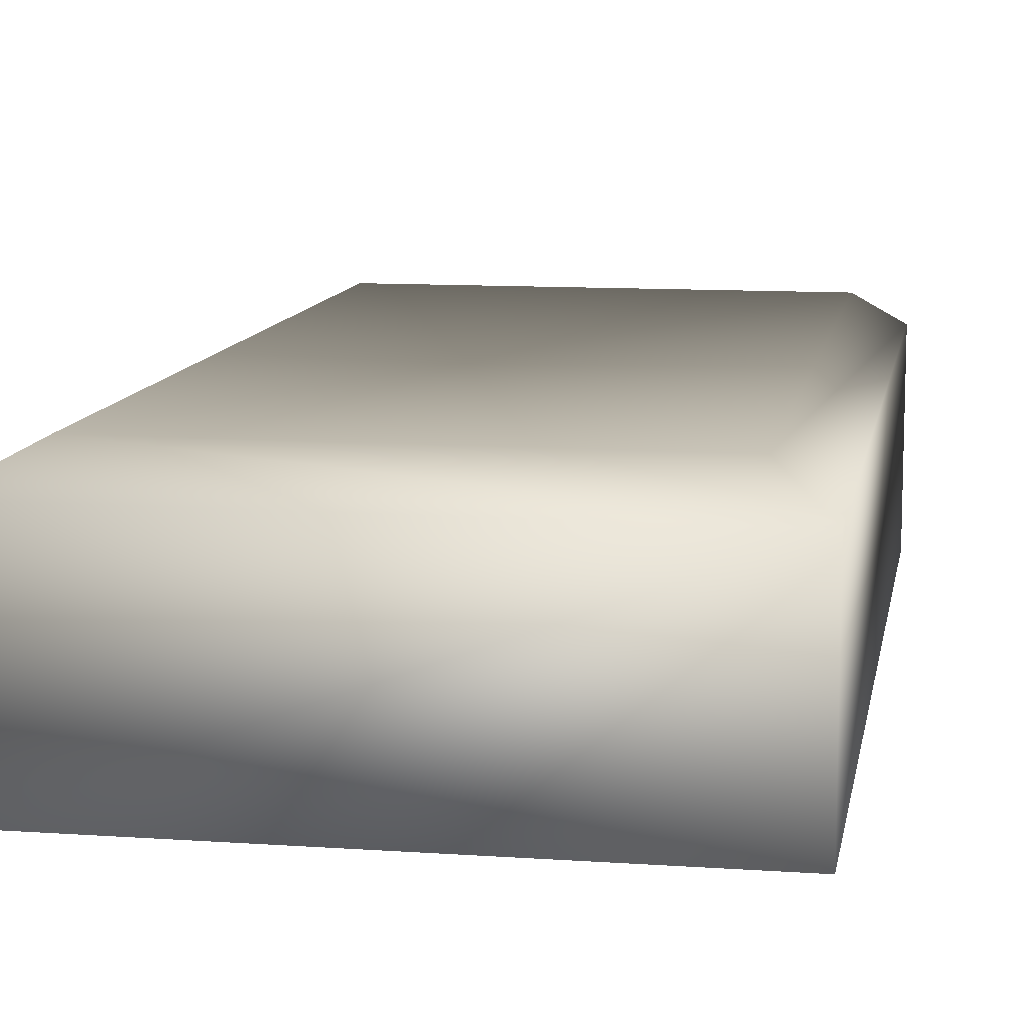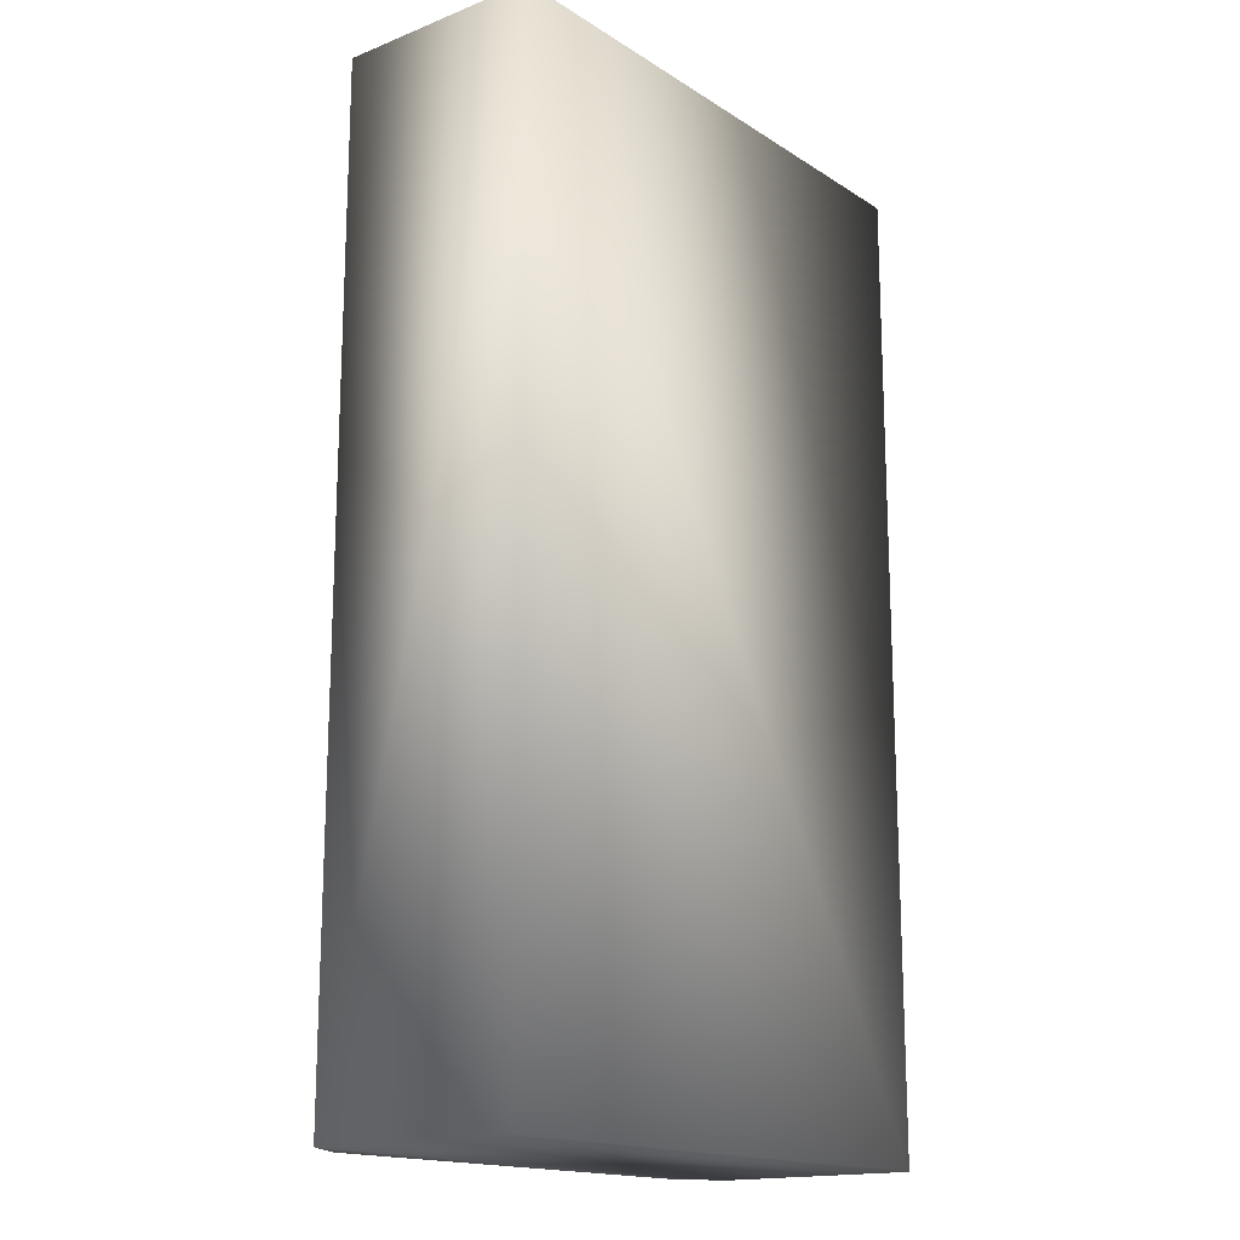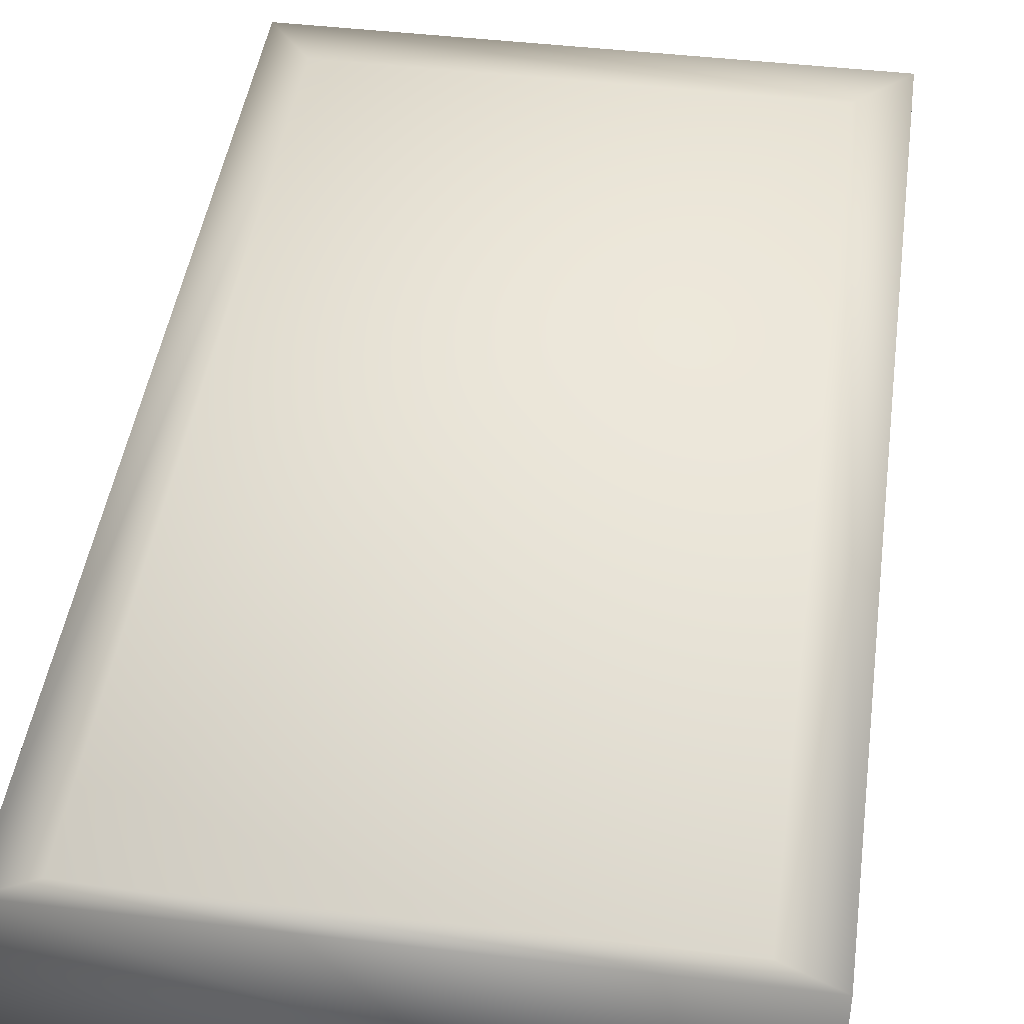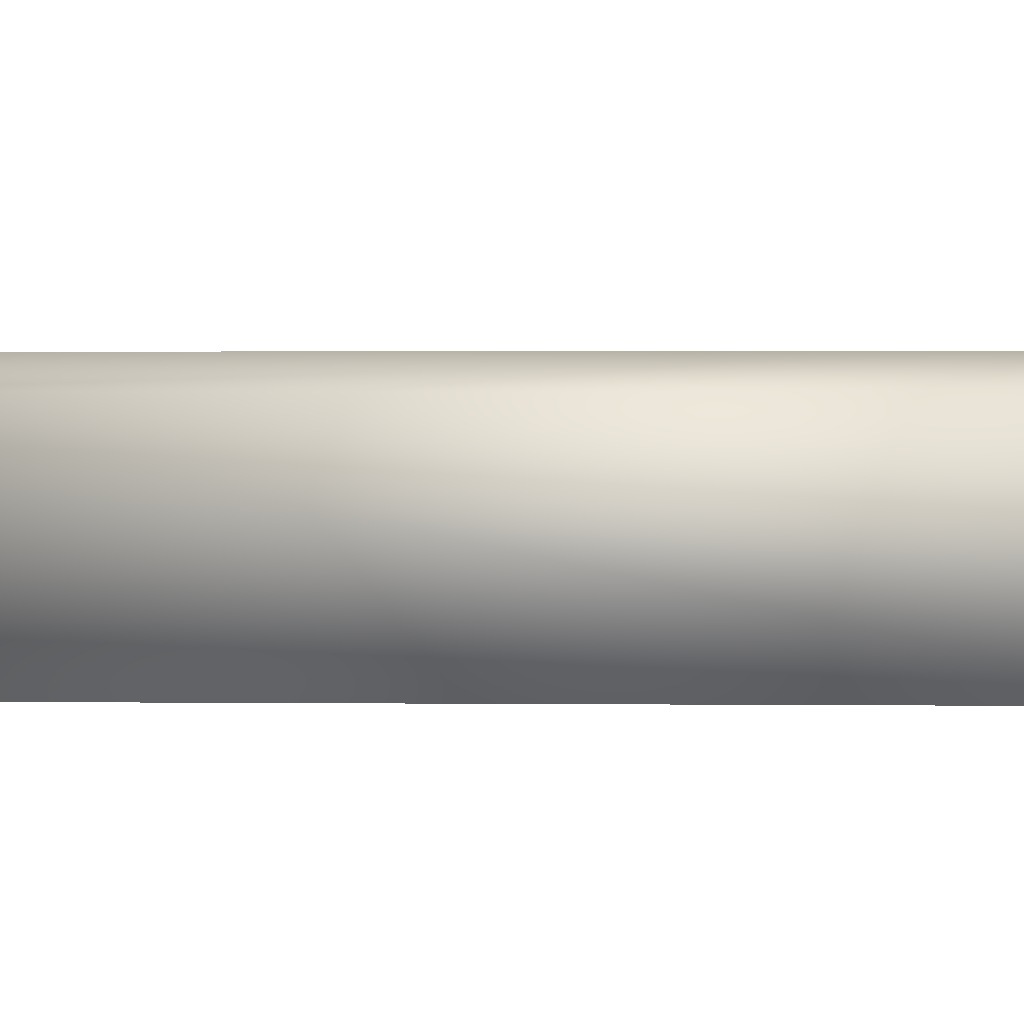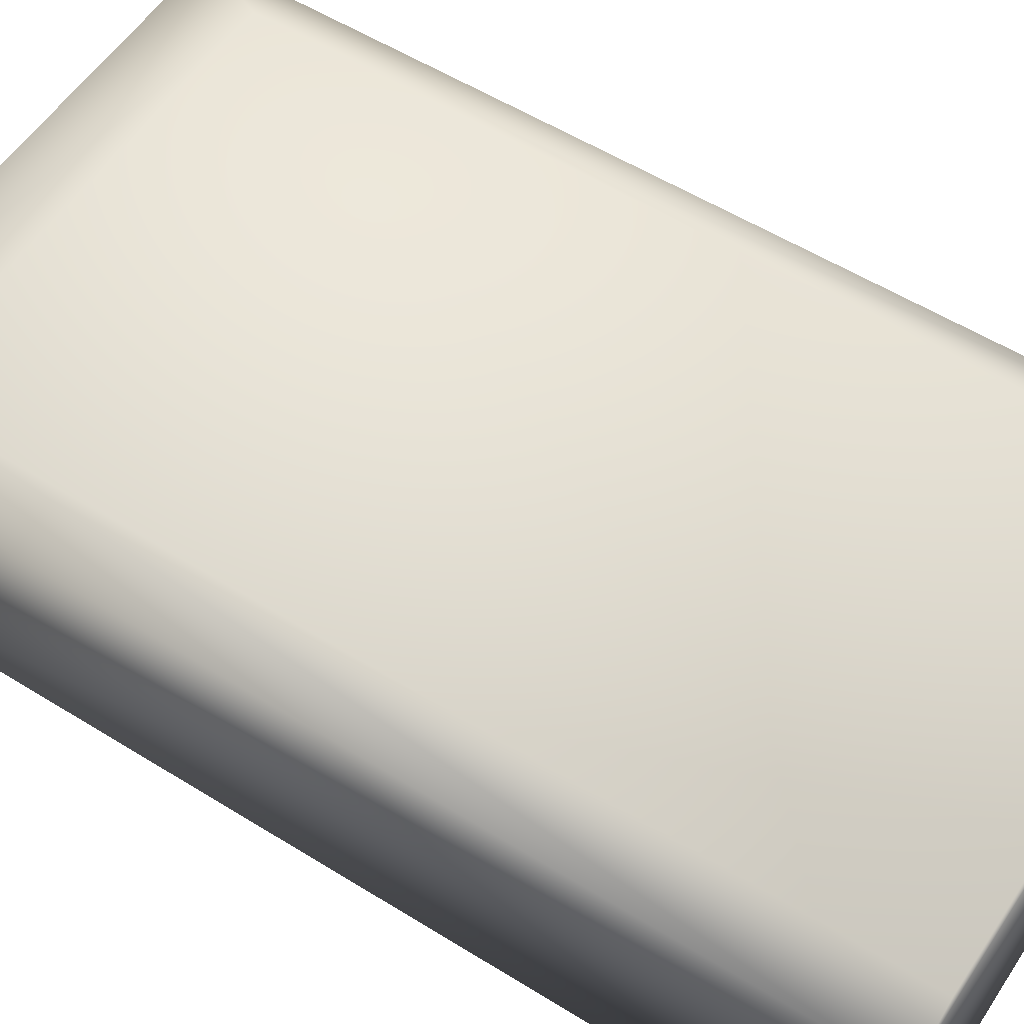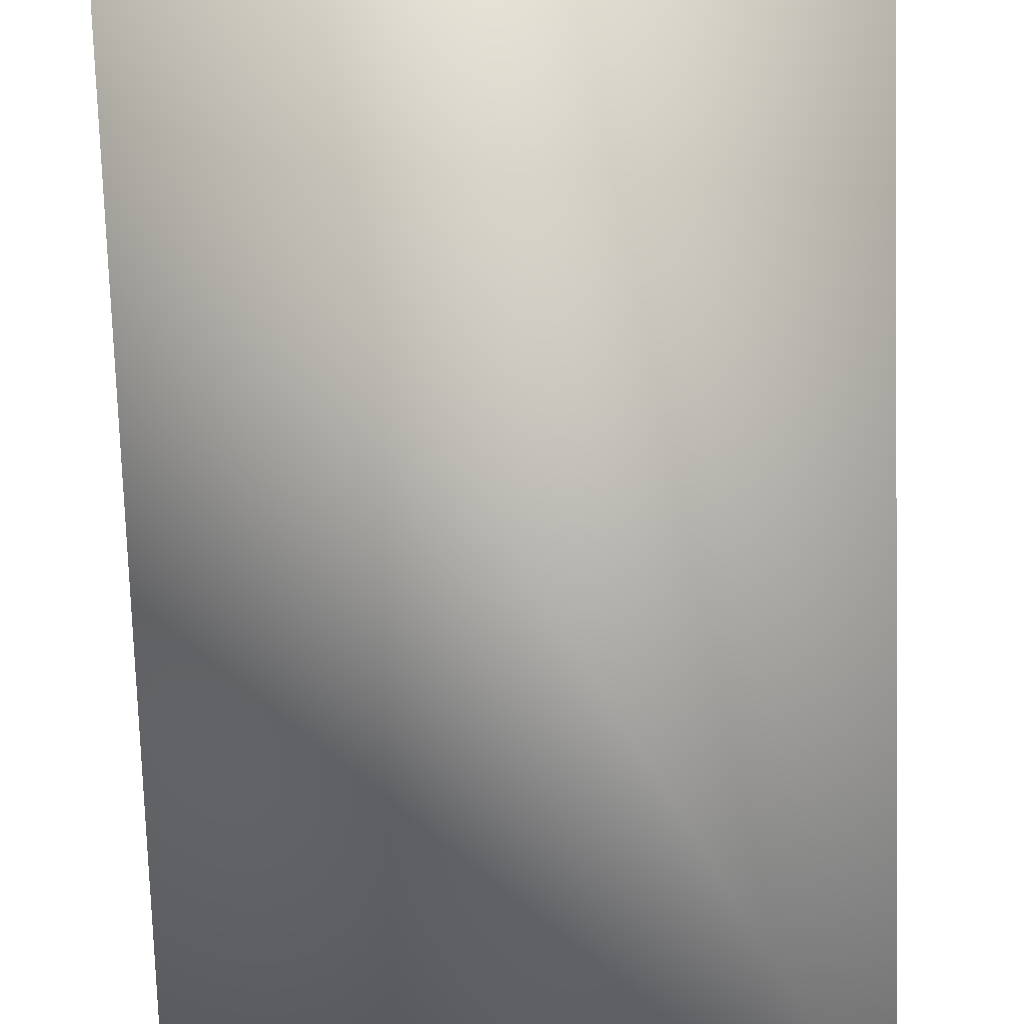
<metadata>
{"format":"obj","ext":"obj","renderer":"f3d","projection":"perspective","resolution":1024,"background":"white","views":[{"elev":10.8,"azim":9.8,"up":"+Y"},{"elev":-16.5,"azim":-51.5,"up":"+Z"},{"elev":44.1,"azim":-172.1,"up":"+Y"},{"elev":2.1,"azim":-87.9,"up":"+Y"},{"elev":55.8,"azim":123.1,"up":"+Y"},{"elev":-76.2,"azim":1.9,"up":"+Y"}]}
</metadata>
<code>
v 3.014 0.0172 -1.007
v 3.014 0.0172 5.978
v -0.9858 0.0172 5.978
v -0.9858 0.0172 -1.007
v 3.014 1.517 -1.007
v 3.014 1.517 5.978
v -0.9858 1.517 5.978
v -0.9858 1.517 -1.007
v -0.6238 1.717 -1.008
v -0.6238 1.717 5.345
v 2.652 1.717 5.345
v 2.652 1.717 -1.008
f 12 9 10
f 12 10 11
f 6 5 11
f 5 12 11
f 7 6 10
f 6 11 10
f 8 7 10
f 8 10 9
f 5 8 12
f 8 9 12
f 5 1 4
f 5 4 8
f 3 7 8
f 3 8 4
f 2 6 3
f 6 7 3
f 1 5 2
f 5 6 2
f 1 2 3
f 1 3 4

</code>
